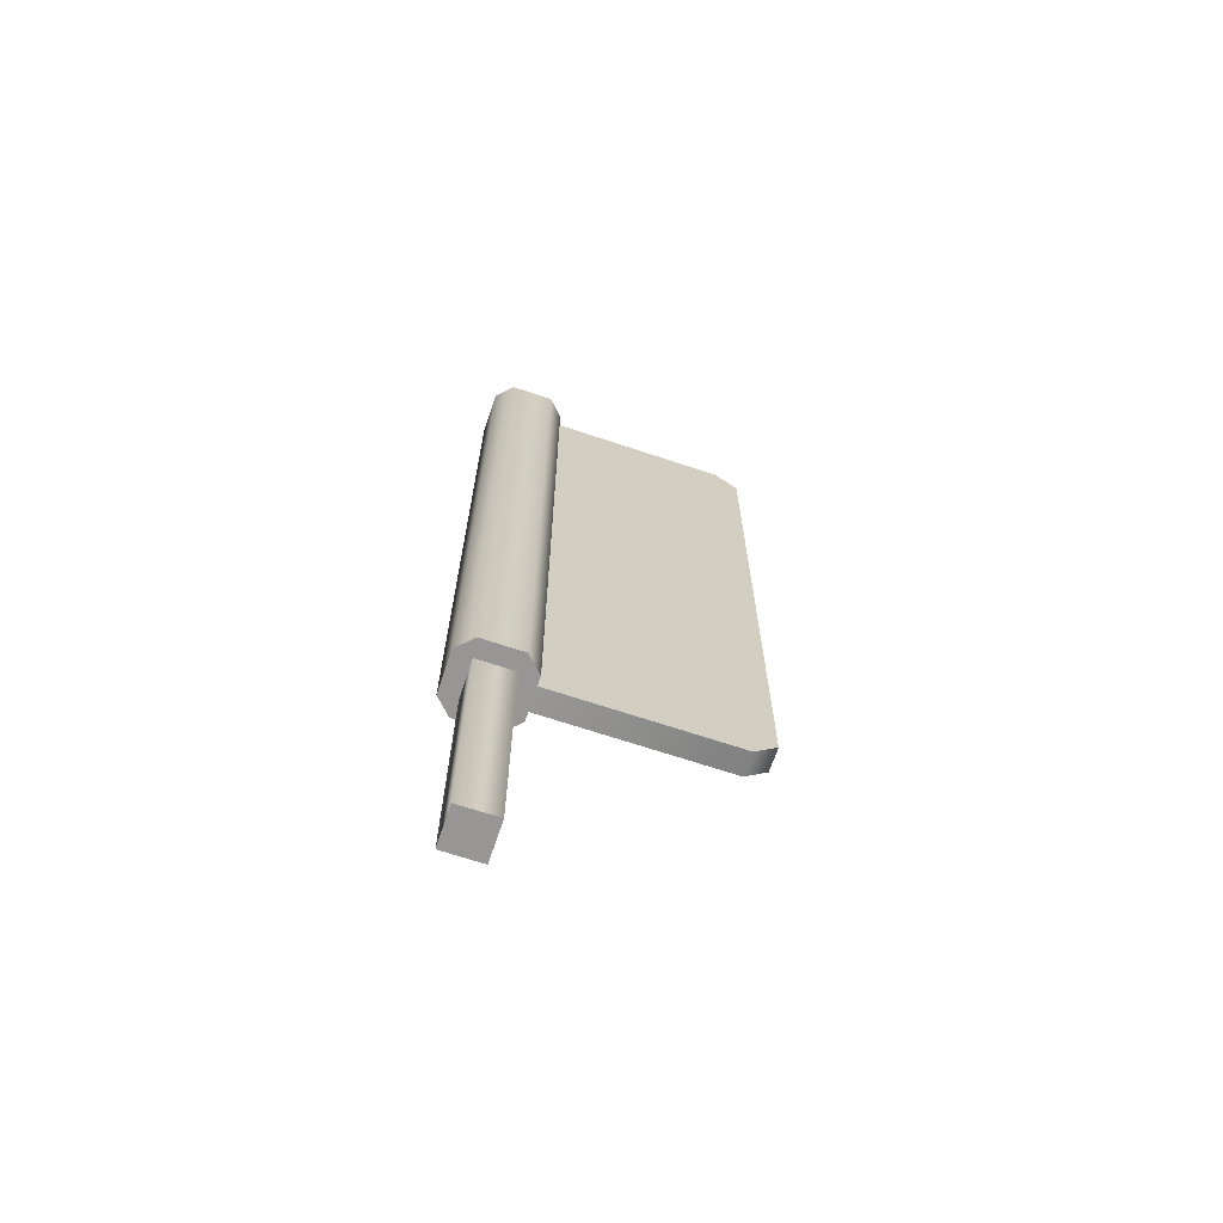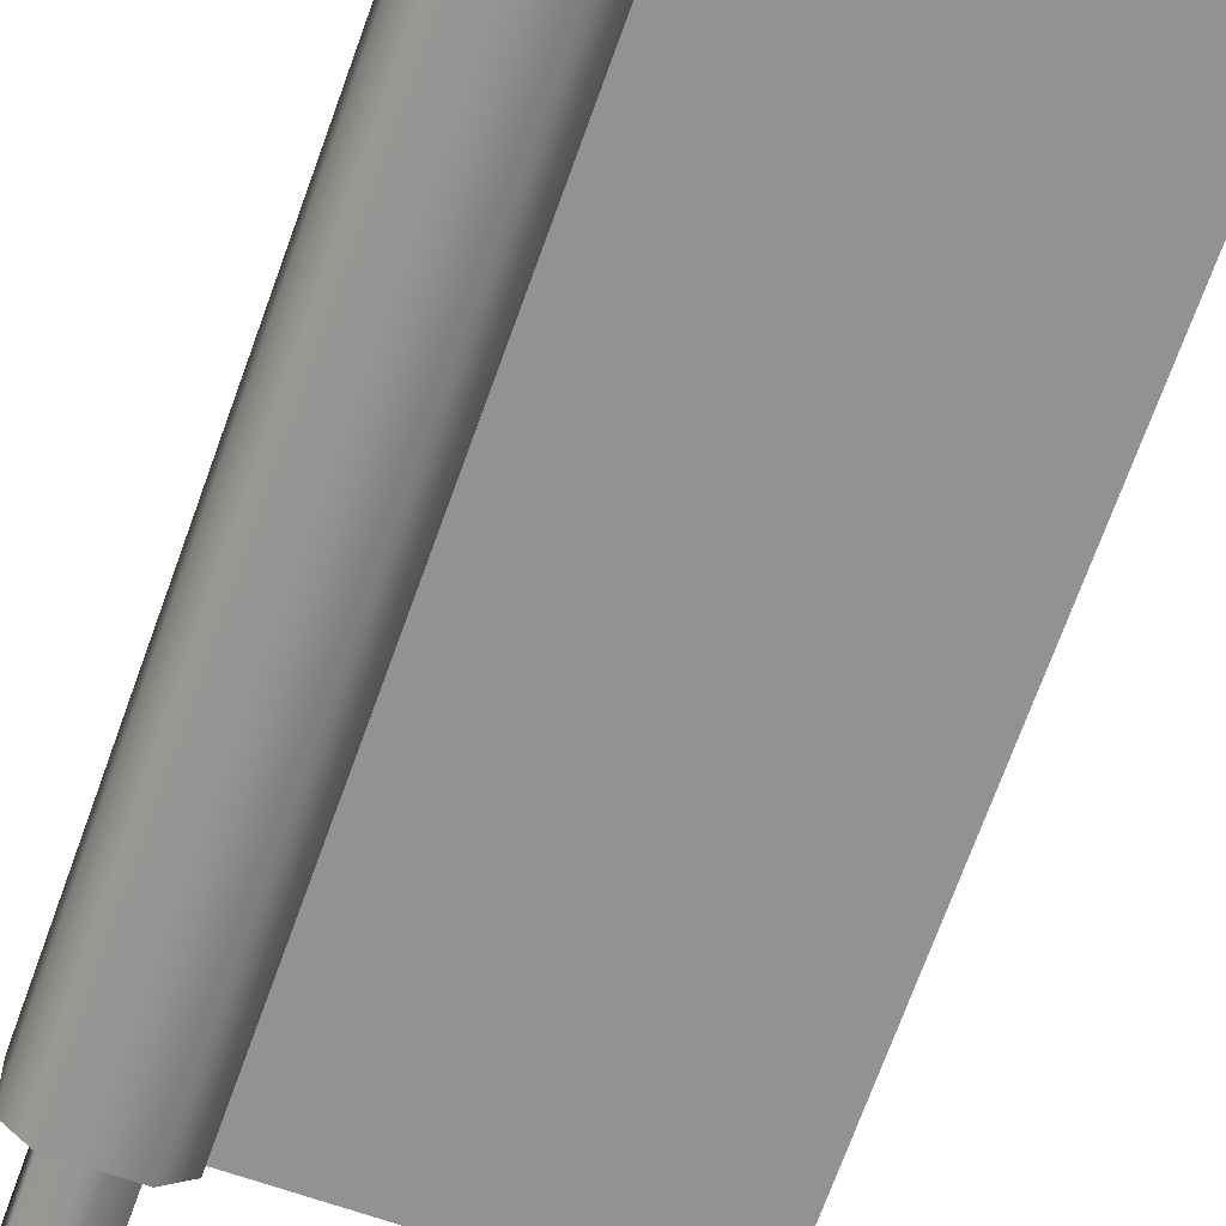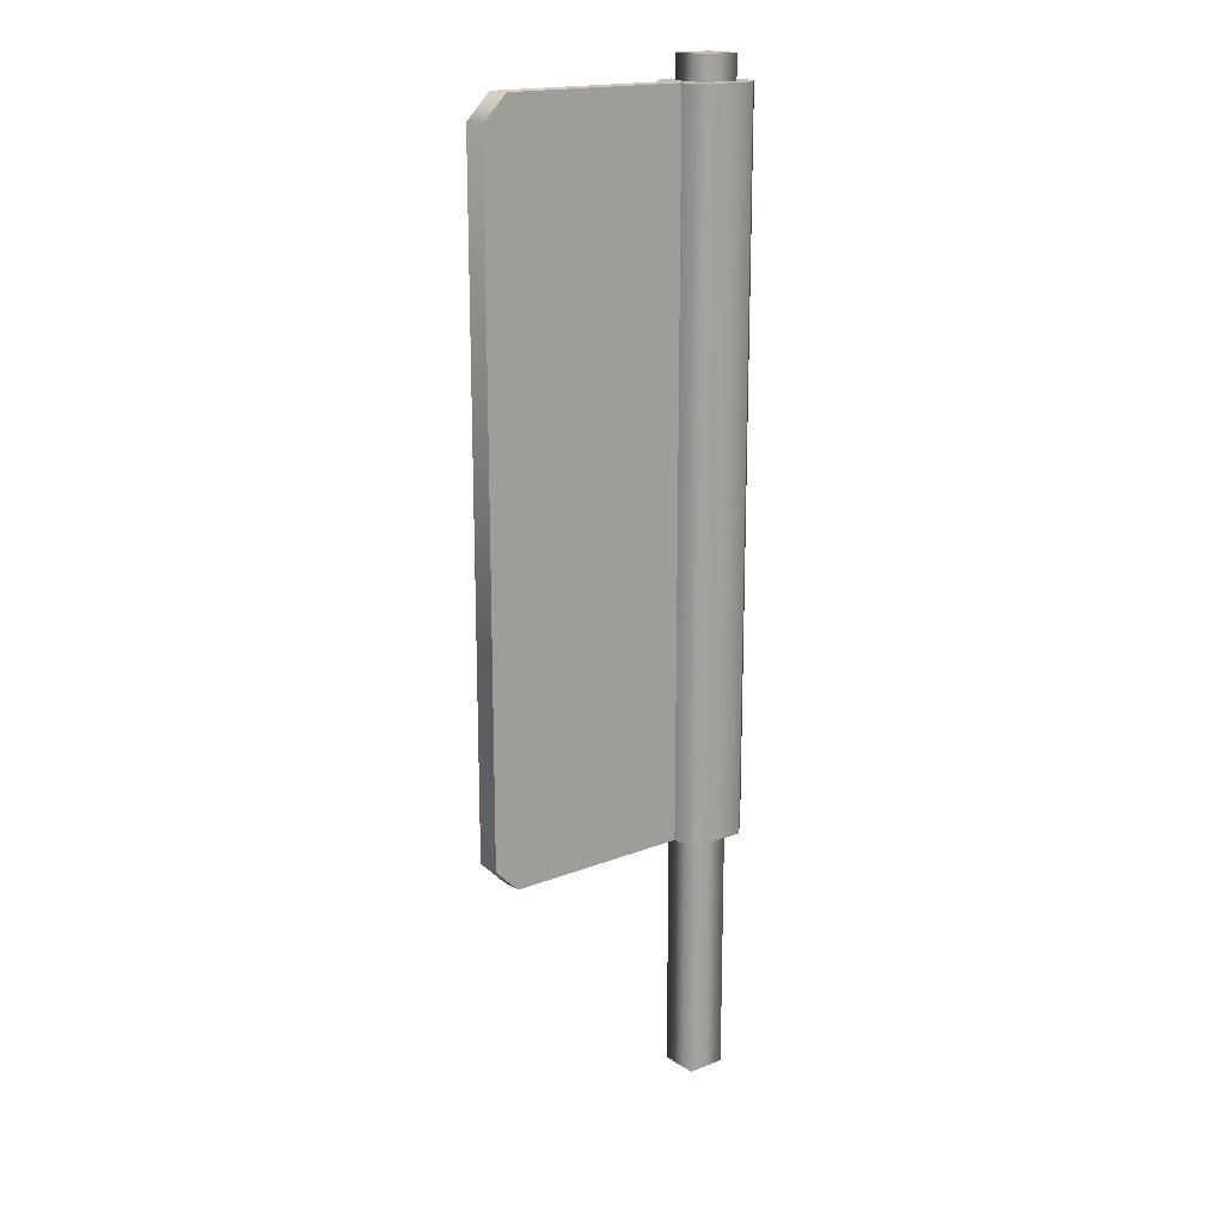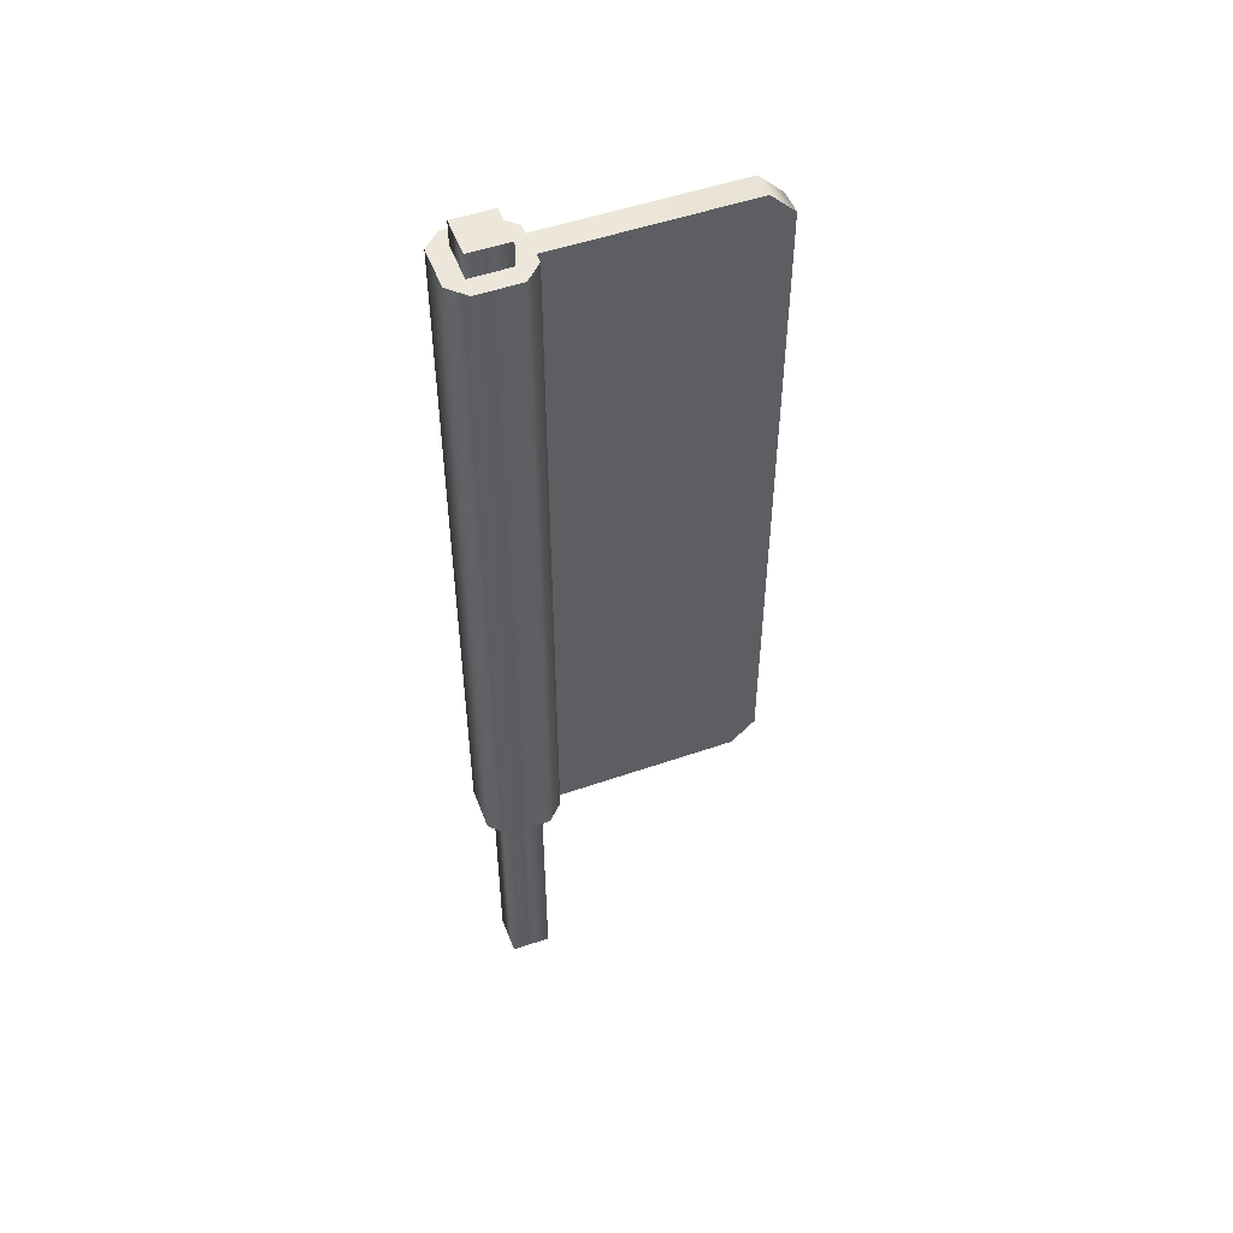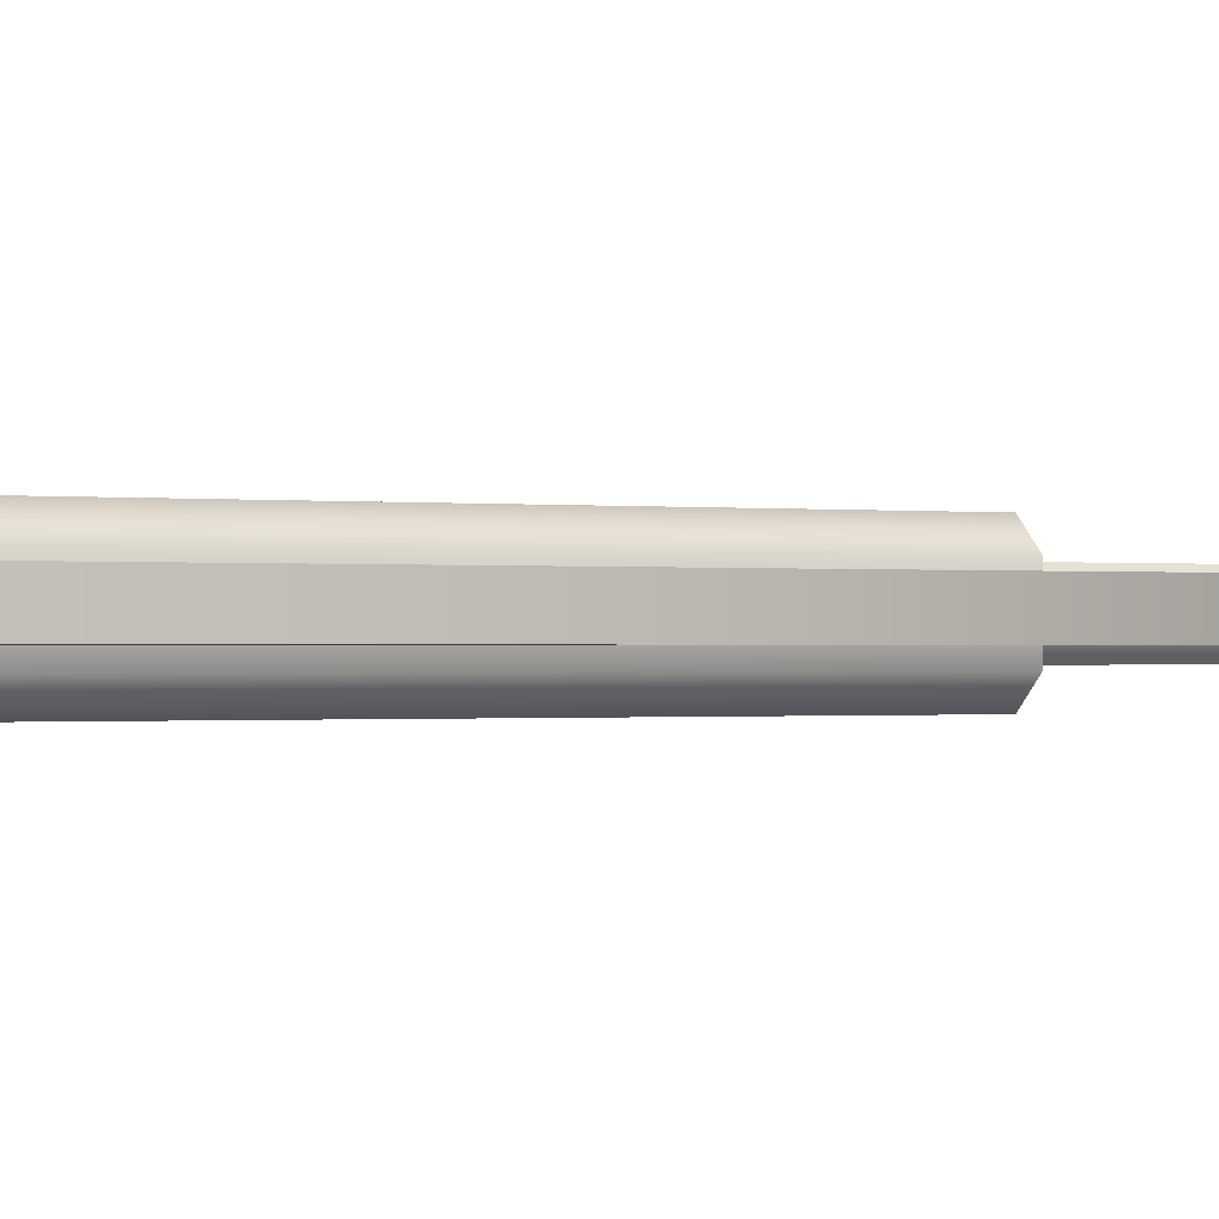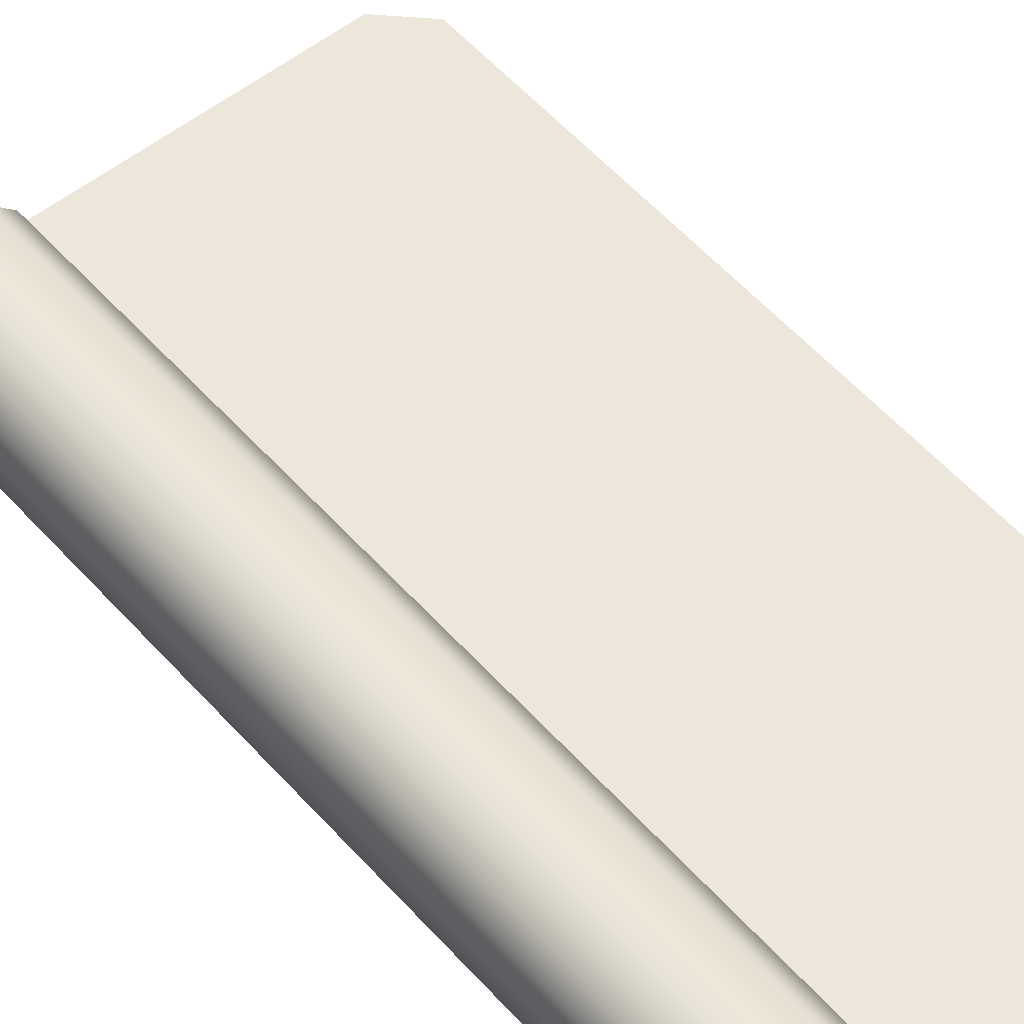
<metadata>
{"format":"obj","ext":"obj","renderer":"f3d","projection":"perspective","resolution":1024,"background":"white","views":[{"elev":-67.8,"azim":161.5,"up":"+Y"},{"elev":-66.4,"azim":160.7,"up":"+Z"},{"elev":17.4,"azim":-38.0,"up":"+Y"},{"elev":51.5,"azim":159.4,"up":"+Y"},{"elev":-0.4,"azim":-124.3,"up":"+Z"},{"elev":53.1,"azim":140.0,"up":"+Z"}]}
</metadata>
<code>
g flag-large-blue
v 0.03903 0.2633 0.0223 1 1 1
v 0.03903 0.2633 -0.0223 1 1 1
v 0.0223 0.2633 0.03903 1 1 1
v 0.0223 0.2633 -0.03903 1 1 1
v -0.0223 0.2633 0.03903 1 1 1
v -0.0223 0.2633 -0.03903 1 1 1
v -0.03903 0.2633 0.0223 1 1 1
v -0.03903 0.2633 -0.0223 1 1 1
v 0.03903 0.9999 0.0223 1 1 1
v 0.0223 0.9999 0.03903 1 1 1
v -0.03903 0.9999 0.0223 1 1 1
v -0.0223 0.9999 0.03903 1 1 1
v 0.0223 0.9999 -0.03903 1 1 1
v 0.03903 0.9999 -0.0223 1 1 1
v -0.0223 0.9999 -0.03903 1 1 1
v -0.03903 0.9999 -0.0223 1 1 1
v -0.2315 0.9999 -0.0125 1 1 1
v -0.03903 0.9999 -0.0125 1 1 1
v -0.2315 0.9999 0.0125 1 1 1
v -0.03903 0.9999 0.0125 1 1 1
v -0.2565 0.2883 -0.0125 1 1 1
v -0.2565 0.2883 0.0125 1 1 1
v -0.2315 0.2633 -0.0125 1 1 1
v -0.2315 0.2633 0.0125 1 1 1
v -0.03903 0.2633 -0.0125 1 1 1
v -0.2565 0.9749 -0.0125 1 1 1
v -0.03903 0.2633 0.0125 1 1 1
v -0.2565 0.9749 0.0125 1 1 1
v 0.02 0 0.02 1 1 1
v 0.02 0 -0.02 1 1 1
v -0.02 0 0.02 1 1 1
v -0.02 0 -0.02 1 1 1
v 0.02 1.025 -0.02 1 1 1
v 0.02 1.025 0.02 1 1 1
v -0.02 1.025 -0.02 1 1 1
v -0.02 1.025 0.02 1 1 1
f 3 2 1
f 2 3 4
f 4 3 5
f 4 5 6
f 6 5 7
f 6 7 8
f 10 1 9
f 1 10 3
f 5 11 7
f 11 5 12
f 14 4 13
f 4 14 2
f 8 15 6
f 15 8 16
f 13 9 14
f 9 13 10
f 10 13 15
f 10 15 12
f 12 15 16
f 12 16 11
f 10 5 3
f 5 10 12
f 9 2 14
f 2 9 1
f 15 4 6
f 4 15 13
f 7 16 8
f 16 7 11
f 19 18 17
f 18 19 20
f 23 22 21
f 22 23 24
f 23 18 25
f 18 23 17
f 17 23 21
f 17 21 26
f 20 24 27
f 24 20 19
f 24 19 22
f 22 19 28
f 17 28 19
f 28 17 26
f 27 23 25
f 23 27 24
f 26 22 28
f 22 26 21
f 1 2 3
f 4 3 2
f 5 3 4
f 6 5 4
f 7 5 6
f 8 7 6
f 9 1 10
f 3 10 1
f 7 11 5
f 12 5 11
f 13 4 14
f 2 14 4
f 6 15 8
f 16 8 15
f 14 9 13
f 10 13 9
f 15 13 10
f 12 15 10
f 16 15 12
f 11 16 12
f 3 5 10
f 12 10 5
f 14 2 9
f 1 9 2
f 6 4 15
f 13 15 4
f 8 16 7
f 11 7 16
f 31 30 29
f 30 31 32
f 35 34 33
f 34 35 36
f 34 30 33
f 30 34 29
f 34 31 29
f 31 34 36
f 31 35 32
f 35 31 36
f 35 30 32
f 30 35 33
g flag-large-blue
f 3 2 1
f 2 3 4
f 4 3 5
f 4 5 6
f 6 5 7
f 6 7 8
f 10 1 9
f 1 10 3
f 5 11 7
f 11 5 12
f 14 4 13
f 4 14 2
f 8 15 6
f 15 8 16
f 13 9 14
f 9 13 10
f 10 13 15
f 10 15 12
f 12 15 16
f 12 16 11
f 10 5 3
f 5 10 12
f 9 2 14
f 2 9 1
f 15 4 6
f 4 15 13
f 7 16 8
f 16 7 11
f 19 18 17
f 18 19 20
f 23 22 21
f 22 23 24
f 23 18 25
f 18 23 17
f 17 23 21
f 17 21 26
f 20 24 27
f 24 20 19
f 24 19 22
f 22 19 28
f 17 28 19
f 28 17 26
f 27 23 25
f 23 27 24
f 26 22 28
f 22 26 21
f 1 2 3
f 4 3 2
f 5 3 4
f 6 5 4
f 7 5 6
f 8 7 6
f 9 1 10
f 3 10 1
f 7 11 5
f 12 5 11
f 13 4 14
f 2 14 4
f 6 15 8
f 16 8 15
f 14 9 13
f 10 13 9
f 15 13 10
f 12 15 10
f 16 15 12
f 11 16 12
f 3 5 10
f 12 10 5
f 14 2 9
f 1 9 2
f 6 4 15
f 13 15 4
f 8 16 7
f 11 7 16
f 31 30 29
f 30 31 32
f 35 34 33
f 34 35 36
f 34 30 33
f 30 34 29
f 34 31 29
f 31 34 36
f 31 35 32
f 35 31 36
f 35 30 32
f 30 35 33

</code>
